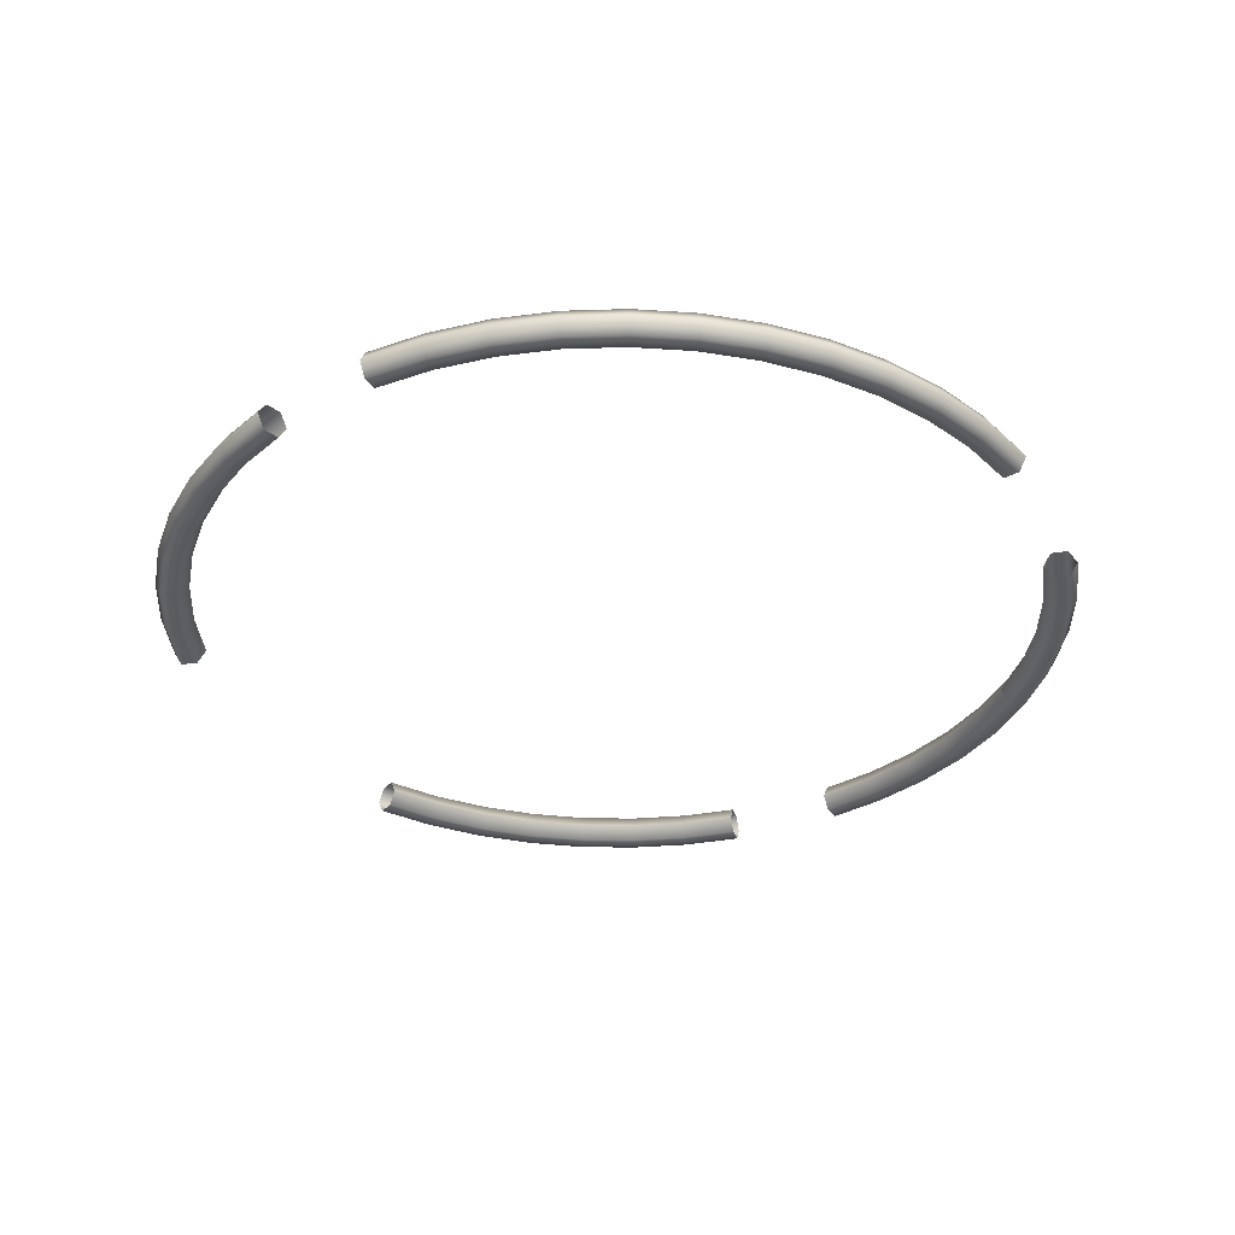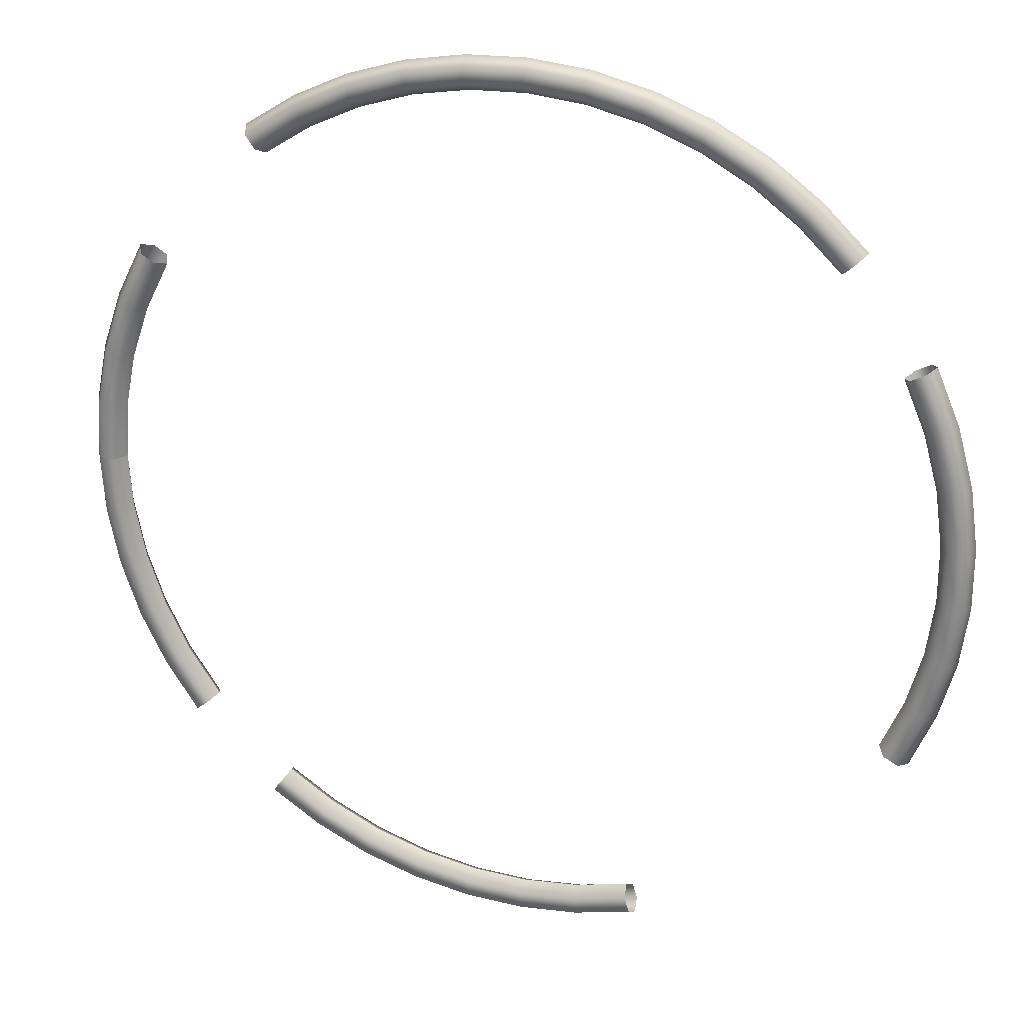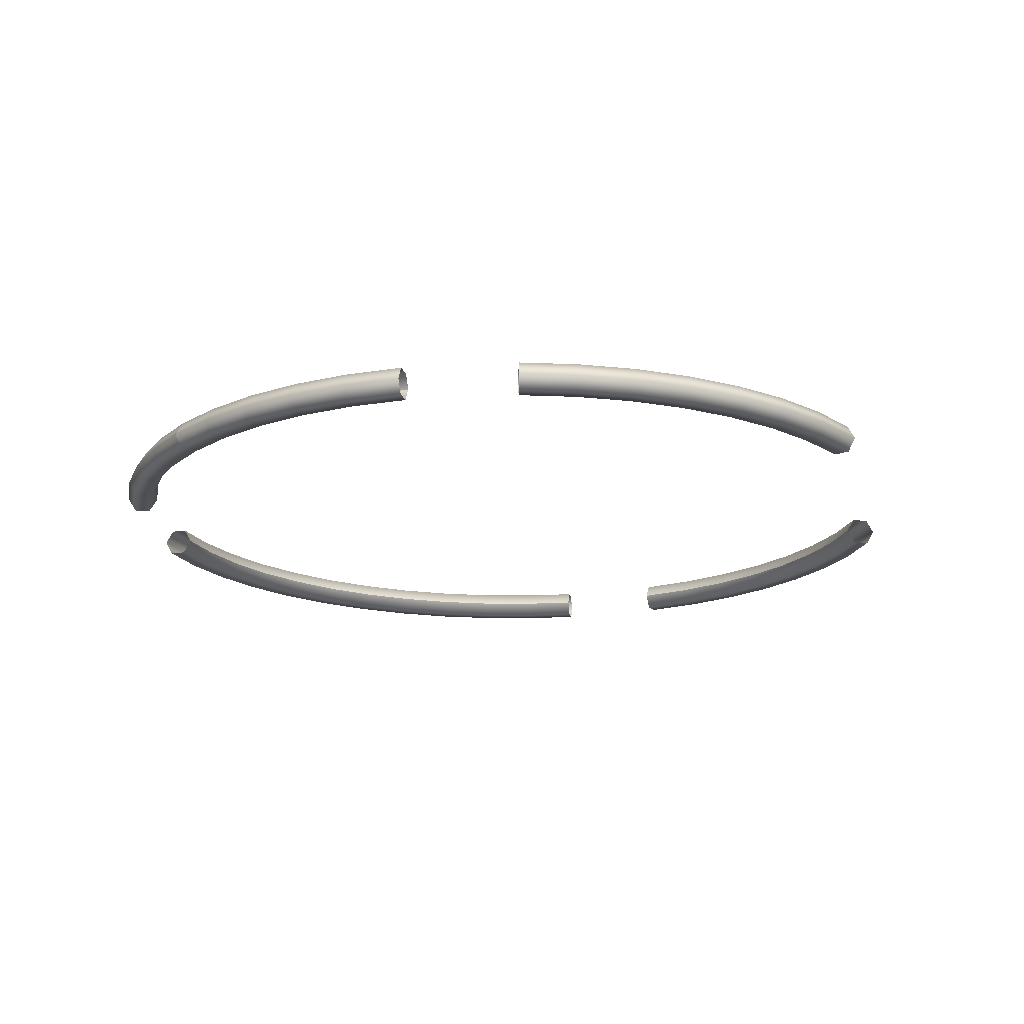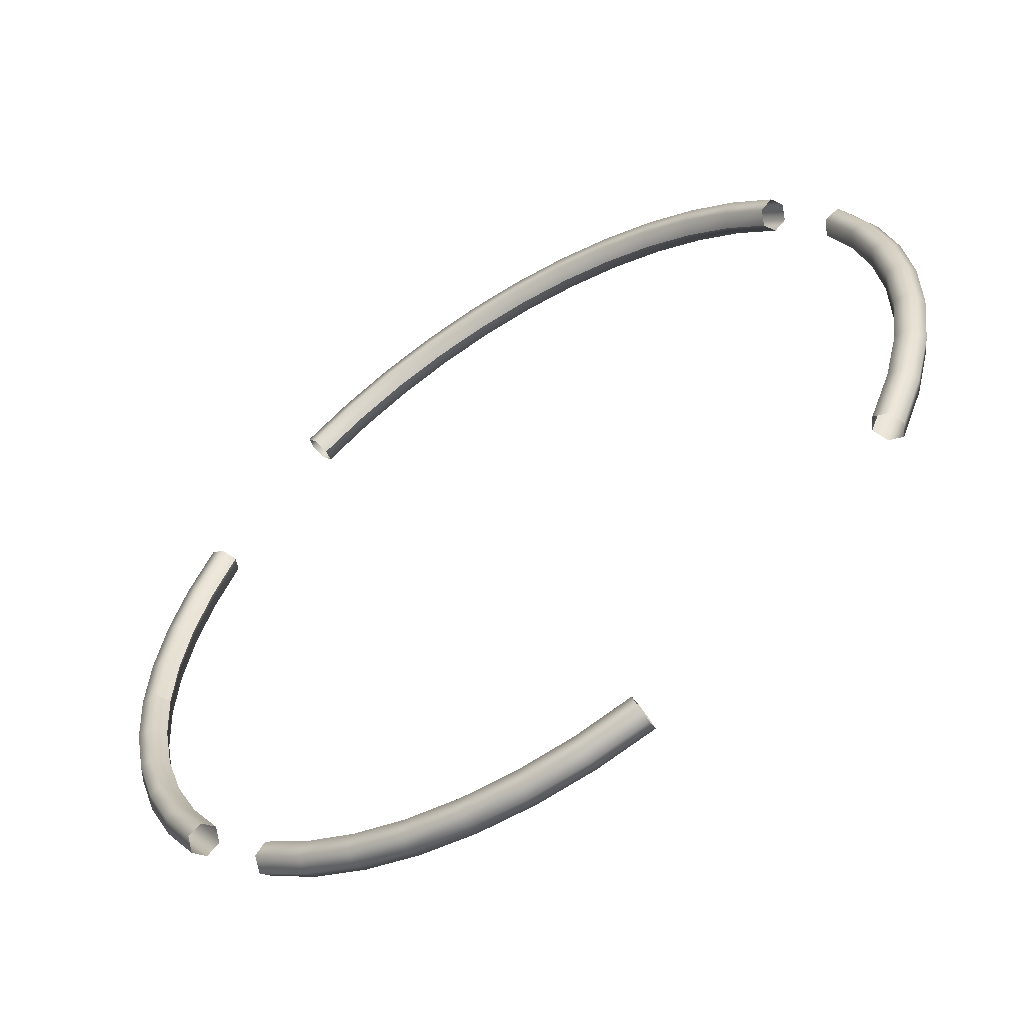
<metadata>
{"format":"obj","ext":"obj","renderer":"f3d","projection":"perspective","resolution":1024,"background":"white","views":[{"elev":-34.2,"azim":161.4,"up":"+Z"},{"elev":24.5,"azim":19.6,"up":"+Y"},{"elev":-17.7,"azim":-37.2,"up":"+Z"},{"elev":-57.3,"azim":33.3,"up":"+Y"}]}
</metadata>
<code>
g Eff_Model_Klara_PassiveSkill01_005
v -1.033 -5.31e-07 -0.03312
v -1.043 -0.1404 1.126e-08
v -1.052 -5.426e-07 1.084e-08
v -1.024 -0.1379 -0.03312
v -0.995 -5.079e-07 -0.03312
v -1.015 -0.2784 1.248e-08
v -0.9862 -0.1328 -0.03312
v -0.9759 -4.963e-07 6.044e-09
v -0.9672 -0.1302 6.425e-09
v -0.9965 -0.2733 -0.03312
v -0.9688 -0.4113 1.45e-08
v -0.9597 -0.2632 -0.03312
v -0.9412 -0.2581 7.561e-09
v -0.9512 -0.4038 -0.03312
v -0.9053 -0.5369 1.727e-08
v -0.916 -0.3889 -0.03312
v -0.8984 -0.3815 9.433e-09
v -0.8889 -0.5272 -0.03312
v -0.8257 -0.653 2.076e-08
v -0.8107 -0.6411 -0.03312
v -0.856 -0.5077 -0.03312
v -0.8395 -0.4979 1.201e-08
v -0.7807 -0.6174 -0.03312
v -0.7657 -0.6056 1.524e-08
v -0.995 -5.079e-07 0.03312
v -0.9672 -0.1302 1.185e-08
v -0.9759 -4.963e-07 1.147e-08
v -0.9862 -0.1328 0.03312
v -1.033 -5.31e-07 0.03312
v -0.9412 -0.2581 1.299e-08
v -1.024 -0.1379 0.03312
v -1.052 -5.426e-07 1.084e-08
v -1.043 -0.1404 1.126e-08
v -0.9597 -0.2632 0.03312
v -0.8984 -0.3815 1.486e-08
v -0.9965 -0.2733 0.03312
v -1.015 -0.2784 1.248e-08
v -0.916 -0.3889 0.03312
v -0.8395 -0.4979 1.743e-08
v -0.9512 -0.4038 0.03312
v -0.9688 -0.4113 1.45e-08
v -0.856 -0.5077 0.03312
v -0.7657 -0.6056 2.066e-08
v -0.7807 -0.6174 0.03312
v -0.8889 -0.5272 0.03312
v -0.9053 -0.5369 1.727e-08
v -0.8107 -0.6411 0.03312
v -0.8257 -0.653 2.076e-08
v -0.6124 -0.8328 -0.03312
v -0.5052 -0.9239 3.477e-08
v -0.6238 -0.8482 2.958e-08
v -0.496 -0.9072 -0.03312
v -0.5898 -0.802 -0.03312
v -0.3775 -0.9832 4.035e-08
v -0.4776 -0.8736 -0.03312
v -0.5784 -0.7866 2.342e-08
v -0.4684 -0.8569 2.823e-08
v -0.3706 -0.9653 -0.03312
v -0.2431 -1.025 4.622e-08
v -0.3569 -0.9297 -0.03312
v -0.35 -0.9118 3.34e-08
v -0.2386 -1.006 -0.03312
v -0.1043 -1.048 5.229e-08
v -0.2298 -0.9691 -0.03312
v -0.2253 -0.9505 3.885e-08
v -0.1024 -1.029 -0.03312
v 0.03638 -1.053 5.844e-08
v -0.09854 -0.9912 -0.03312
v -0.09663 -0.9722 4.448e-08
v 0.03574 -1.034 -0.03312
v 0.1764 -1.039 6.456e-08
v 0.03447 -0.9957 -0.03312
v 0.03383 -0.9766 5.018e-08
v 0.1732 -1.02 -0.03312
v 0.3133 -1.006 7.054e-08
v 0.3077 -0.988 -0.03312
v 0.1669 -0.9823 -0.03312
v 0.1637 -0.9635 5.586e-08
v 0.2963 -0.9515 -0.03312
v 0.2907 -0.9332 6.141e-08
v -0.5898 -0.802 0.03312
v -0.4684 -0.8569 3.365e-08
v -0.5784 -0.7866 2.884e-08
v -0.4776 -0.8736 0.03312
v -0.6124 -0.8328 0.03312
v -0.35 -0.9118 3.883e-08
v -0.496 -0.9072 0.03312
v -0.6238 -0.8482 2.958e-08
v -0.5052 -0.9239 3.477e-08
v -0.3569 -0.9297 0.03312
v -0.2253 -0.9505 4.428e-08
v -0.3706 -0.9653 0.03312
v -0.3775 -0.9832 4.035e-08
v -0.2298 -0.9691 0.03312
v -0.09663 -0.9722 4.99e-08
v -0.2386 -1.006 0.03312
v -0.2431 -1.025 4.622e-08
v -0.09854 -0.9912 0.03312
v 0.03383 -0.9766 5.561e-08
v -0.1024 -1.029 0.03312
v -0.1043 -1.048 5.229e-08
v 0.03447 -0.9957 0.03312
v 0.1637 -0.9635 6.128e-08
v 0.03574 -1.034 0.03312
v 0.03638 -1.053 5.844e-08
v 0.1669 -0.9823 0.03312
v 0.2907 -0.9332 6.683e-08
v 0.2963 -0.9515 0.03312
v 0.1732 -1.02 0.03312
v 0.1764 -1.039 6.456e-08
v 0.3077 -0.988 0.03312
v 0.3133 -1.006 7.054e-08
v 0.9245 -0.4666 -0.03312
v 0.9965 -0.3456 1.004e-07
v 0.9415 -0.4752 9.8e-08
v 0.9784 -0.3393 -0.03312
v 0.8903 -0.4493 -0.03312
v 1.034 -0.2099 1.02e-07
v 0.9423 -0.3268 -0.03312
v 0.8733 -0.4407 8.687e-08
v 0.9242 -0.3205 8.91e-08
v 1.015 -0.2061 -0.03312
v 1.052 -0.07037 1.028e-07
v 0.9774 -0.1984 -0.03312
v 0.9587 -0.1946 9.061e-08
v 1.033 -0.06909 -0.03312
v 1.052 0.07037 1.028e-07
v 0.9952 -0.06654 -0.03312
v 0.9761 -0.06526 9.137e-08
v 1.033 0.0691 -0.03312
v 1.034 0.2099 1.02e-07
v 0.9952 0.06654 -0.03312
v 0.9761 0.06526 9.137e-08
v 1.015 0.2061 -0.03312
v 0.9965 0.3456 1.004e-07
v 0.9774 0.1984 -0.03312
v 0.9587 0.1946 9.061e-08
v 0.9784 0.3393 -0.03312
v 0.9415 0.4752 9.8e-08
v 0.9245 0.4666 -0.03312
v 0.9423 0.3268 -0.03312
v 0.9242 0.3205 8.91e-08
v 0.8903 0.4493 -0.03312
v 0.8733 0.4407 8.687e-08
v 0.8903 -0.4493 0.03312
v 0.9242 -0.3205 9.453e-08
v 0.8733 -0.4407 9.23e-08
v 0.9423 -0.3268 0.03312
v 0.9245 -0.4666 0.03312
v 0.9587 -0.1946 9.603e-08
v 0.9784 -0.3393 0.03312
v 0.9415 -0.4752 9.8e-08
v 0.9965 -0.3456 1.004e-07
v 0.9774 -0.1984 0.03312
v 0.9761 -0.06526 9.679e-08
v 1.015 -0.2061 0.03312
v 1.034 -0.2099 1.02e-07
v 0.9952 -0.06654 0.03312
v 0.9761 0.06526 9.679e-08
v 1.033 -0.06909 0.03312
v 1.052 -0.07037 1.028e-07
v 0.9952 0.06654 0.03312
v 0.9587 0.1946 9.603e-08
v 1.033 0.0691 0.03312
v 1.052 0.07037 1.028e-07
v 0.9774 0.1984 0.03312
v 0.9242 0.3205 9.453e-08
v 1.015 0.2061 0.03312
v 1.034 0.2099 1.02e-07
v 0.9423 0.3268 0.03312
v 0.8733 0.4407 9.23e-08
v 0.8903 0.4493 0.03312
v 0.9784 0.3393 0.03312
v 0.9965 0.3456 1.004e-07
v 0.9245 0.4666 0.03312
v 0.9415 0.4752 9.8e-08
v 0.7684 0.6939 -0.03312
v 0.6814 0.8046 8.663e-08
v 0.7826 0.7067 9.105e-08
v 0.6691 0.79 -0.03312
v 0.74 0.6683 -0.03312
v 0.5681 0.8881 8.168e-08
v 0.6444 0.7608 -0.03312
v 0.7258 0.6554 8.043e-08
v 0.632 0.7462 7.633e-08
v 0.5578 0.8719 -0.03312
v 0.4447 0.9557 7.628e-08
v 0.5372 0.8397 -0.03312
v 0.5269 0.8236 7.174e-08
v 0.4366 0.9384 -0.03312
v 0.3133 1.006 7.054e-08
v 0.4205 0.9037 -0.03312
v 0.4125 0.8863 6.673e-08
v 0.3077 0.988 -0.03312
v 0.1764 1.039 6.456e-08
v 0.2963 0.9515 -0.03312
v 0.2907 0.9332 6.141e-08
v 0.1732 1.02 -0.03312
v 0.03638 1.053 5.844e-08
v 0.1669 0.9823 -0.03312
v 0.1637 0.9635 5.586e-08
v 0.03574 1.034 -0.03312
v -0.1043 1.048 5.229e-08
v 0.03447 0.9957 -0.03312
v 0.03383 0.9766 5.018e-08
v -0.1024 1.029 -0.03312
v -0.2431 1.025 4.622e-08
v -0.09854 0.9912 -0.03312
v -0.09663 0.9722 4.448e-08
v -0.2386 1.006 -0.03312
v -0.3775 0.9832 4.035e-08
v -0.2298 0.9691 -0.03312
v -0.2253 0.9505 3.885e-08
v -0.3706 0.9653 -0.03312
v -0.5052 0.9239 3.477e-08
v -0.3569 0.9297 -0.03312
v -0.35 0.9118 3.34e-08
v -0.496 0.9072 -0.03312
v -0.6238 0.8482 2.958e-08
v -0.6124 0.8328 -0.03312
v -0.4776 0.8736 -0.03312
v -0.4684 0.8569 2.823e-08
v -0.5898 0.802 -0.03312
v -0.5784 0.7866 2.342e-08
v 0.74 0.6683 0.03312
v 0.632 0.7462 8.175e-08
v 0.7258 0.6554 8.586e-08
v 0.6444 0.7608 0.03312
v 0.7684 0.6939 0.03312
v 0.5269 0.8236 7.716e-08
v 0.6691 0.79 0.03312
v 0.7826 0.7067 9.105e-08
v 0.6814 0.8046 8.663e-08
v 0.5372 0.8397 0.03312
v 0.4125 0.8863 7.216e-08
v 0.5578 0.8719 0.03312
v 0.5681 0.8881 8.168e-08
v 0.4205 0.9037 0.03312
v 0.2907 0.9332 6.683e-08
v 0.4366 0.9384 0.03312
v 0.4447 0.9557 7.628e-08
v 0.2963 0.9515 0.03312
v 0.1637 0.9635 6.128e-08
v 0.3077 0.988 0.03312
v 0.3133 1.006 7.054e-08
v 0.1669 0.9823 0.03312
v 0.03383 0.9766 5.561e-08
v 0.1732 1.02 0.03312
v 0.1764 1.039 6.456e-08
v 0.03447 0.9957 0.03312
v -0.09663 0.9722 4.99e-08
v 0.03574 1.034 0.03312
v 0.03638 1.053 5.844e-08
v -0.09854 0.9912 0.03312
v -0.2253 0.9505 4.428e-08
v -0.1024 1.029 0.03312
v -0.1043 1.048 5.229e-08
v -0.2298 0.9691 0.03312
v -0.35 0.9118 3.883e-08
v -0.2386 1.006 0.03312
v -0.2431 1.025 4.622e-08
v -0.3569 0.9297 0.03312
v -0.4684 0.8569 3.365e-08
v -0.3706 0.9653 0.03312
v -0.3775 0.9832 4.035e-08
v -0.4776 0.8736 0.03312
v -0.5784 0.7866 2.884e-08
v -0.5898 0.802 0.03312
v -0.496 0.9072 0.03312
v -0.5052 0.9239 3.477e-08
v -0.6124 0.8328 0.03312
v -0.6238 0.8482 2.958e-08
v -0.8889 0.5272 -0.03312
v -0.9688 0.4113 1.45e-08
v -0.9053 0.5369 1.727e-08
v -0.9512 0.4038 -0.03312
v -0.856 0.5077 -0.03312
v -1.015 0.2784 1.248e-08
v -0.916 0.3889 -0.03312
v -0.8395 0.4979 1.201e-08
v -0.8984 0.3815 9.433e-09
v -0.9965 0.2733 -0.03312
v -1.043 0.1404 1.126e-08
v -0.9597 0.2632 -0.03312
v -0.9412 0.2581 7.561e-09
v -1.024 0.1379 -0.03312
v -1.052 -7.268e-07 1.084e-08
v -1.033 -7.119e-07 -0.03312
v -0.9862 0.1328 -0.03312
v -0.9672 0.1302 6.425e-09
v -0.995 -6.821e-07 -0.03312
v -0.9759 -6.672e-07 6.044e-09
v -0.856 0.5077 0.03312
v -0.8984 0.3815 1.486e-08
v -0.8395 0.4979 1.743e-08
v -0.916 0.3889 0.03312
v -0.8889 0.5272 0.03312
v -0.9412 0.2581 1.299e-08
v -0.9512 0.4038 0.03312
v -0.9053 0.5369 1.727e-08
v -0.9688 0.4113 1.45e-08
v -0.9597 0.2632 0.03312
v -0.9672 0.1302 1.185e-08
v -0.9965 0.2733 0.03312
v -1.015 0.2784 1.248e-08
v -0.9862 0.1328 0.03312
v -0.9759 -6.672e-07 1.147e-08
v -0.995 -6.821e-07 0.03312
v -1.024 0.1379 0.03312
v -1.043 0.1404 1.126e-08
v -1.033 -7.119e-07 0.03312
v -1.052 -7.268e-07 1.084e-08
g Eff_Model_Klara_PassiveSkill01_005_0
f 3 2 1
f 2 4 1
f 1 4 5
f 2 6 4
f 4 7 5
f 5 7 8
f 7 9 8
f 6 10 4
f 4 10 7
f 6 11 10
f 7 12 9
f 10 12 7
f 12 13 9
f 11 14 10
f 10 14 12
f 11 15 14
f 12 16 13
f 14 16 12
f 16 17 13
f 15 18 14
f 14 18 16
f 15 19 18
f 19 20 18
f 16 21 17
f 18 21 16
f 18 20 21
f 21 22 17
f 20 23 21
f 21 23 22
f 23 24 22
f 27 26 25
f 26 28 25
f 25 28 29
f 26 30 28
f 28 31 29
f 29 31 32
f 31 33 32
f 30 34 28
f 28 34 31
f 30 35 34
f 31 36 33
f 34 36 31
f 36 37 33
f 35 38 34
f 34 38 36
f 35 39 38
f 36 40 37
f 38 40 36
f 40 41 37
f 39 42 38
f 38 42 40
f 39 43 42
f 43 44 42
f 40 45 41
f 42 45 40
f 42 44 45
f 45 46 41
f 44 47 45
f 45 47 46
f 47 48 46
f 51 50 49
f 50 52 49
f 49 52 53
f 50 54 52
f 52 55 53
f 53 55 56
f 55 57 56
f 54 58 52
f 52 58 55
f 54 59 58
f 55 60 57
f 58 60 55
f 60 61 57
f 59 62 58
f 58 62 60
f 59 63 62
f 60 64 61
f 62 64 60
f 64 65 61
f 63 66 62
f 62 66 64
f 63 67 66
f 64 68 65
f 66 68 64
f 68 69 65
f 67 70 66
f 66 70 68
f 67 71 70
f 68 72 69
f 70 72 68
f 72 73 69
f 71 74 70
f 70 74 72
f 71 75 74
f 75 76 74
f 72 77 73
f 74 77 72
f 74 76 77
f 77 78 73
f 76 79 77
f 77 79 78
f 79 80 78
f 83 82 81
f 82 84 81
f 81 84 85
f 82 86 84
f 84 87 85
f 85 87 88
f 87 89 88
f 86 90 84
f 84 90 87
f 86 91 90
f 87 92 89
f 90 92 87
f 92 93 89
f 91 94 90
f 90 94 92
f 91 95 94
f 92 96 93
f 94 96 92
f 96 97 93
f 95 98 94
f 94 98 96
f 95 99 98
f 96 100 97
f 98 100 96
f 100 101 97
f 99 102 98
f 98 102 100
f 99 103 102
f 100 104 101
f 102 104 100
f 104 105 101
f 103 106 102
f 102 106 104
f 103 107 106
f 107 108 106
f 104 109 105
f 106 109 104
f 106 108 109
f 109 110 105
f 108 111 109
f 109 111 110
f 111 112 110
f 115 114 113
f 114 116 113
f 113 116 117
f 114 118 116
f 116 119 117
f 117 119 120
f 119 121 120
f 118 122 116
f 116 122 119
f 118 123 122
f 119 124 121
f 122 124 119
f 124 125 121
f 123 126 122
f 122 126 124
f 123 127 126
f 124 128 125
f 126 128 124
f 128 129 125
f 127 130 126
f 126 130 128
f 127 131 130
f 128 132 129
f 130 132 128
f 132 133 129
f 131 134 130
f 130 134 132
f 131 135 134
f 132 136 133
f 134 136 132
f 136 137 133
f 135 138 134
f 134 138 136
f 135 139 138
f 139 140 138
f 136 141 137
f 138 141 136
f 138 140 141
f 141 142 137
f 140 143 141
f 141 143 142
f 143 144 142
f 147 146 145
f 146 148 145
f 145 148 149
f 146 150 148
f 148 151 149
f 149 151 152
f 151 153 152
f 150 154 148
f 148 154 151
f 150 155 154
f 151 156 153
f 154 156 151
f 156 157 153
f 155 158 154
f 154 158 156
f 155 159 158
f 156 160 157
f 158 160 156
f 160 161 157
f 159 162 158
f 158 162 160
f 159 163 162
f 160 164 161
f 162 164 160
f 164 165 161
f 163 166 162
f 162 166 164
f 163 167 166
f 164 168 165
f 166 168 164
f 168 169 165
f 167 170 166
f 166 170 168
f 167 171 170
f 171 172 170
f 168 173 169
f 170 173 168
f 170 172 173
f 173 174 169
f 172 175 173
f 173 175 174
f 175 176 174
f 179 178 177
f 178 180 177
f 177 180 181
f 178 182 180
f 180 183 181
f 181 183 184
f 183 185 184
f 182 186 180
f 180 186 183
f 182 187 186
f 183 188 185
f 186 188 183
f 188 189 185
f 187 190 186
f 186 190 188
f 187 191 190
f 188 192 189
f 190 192 188
f 192 193 189
f 191 194 190
f 190 194 192
f 191 195 194
f 192 196 193
f 194 196 192
f 196 197 193
f 195 198 194
f 194 198 196
f 195 199 198
f 196 200 197
f 198 200 196
f 200 201 197
f 199 202 198
f 198 202 200
f 199 203 202
f 200 204 201
f 202 204 200
f 204 205 201
f 203 206 202
f 202 206 204
f 203 207 206
f 204 208 205
f 206 208 204
f 208 209 205
f 207 210 206
f 206 210 208
f 207 211 210
f 208 212 209
f 210 212 208
f 212 213 209
f 211 214 210
f 210 214 212
f 211 215 214
f 212 216 213
f 214 216 212
f 216 217 213
f 215 218 214
f 214 218 216
f 215 219 218
f 219 220 218
f 216 221 217
f 218 221 216
f 218 220 221
f 221 222 217
f 220 223 221
f 221 223 222
f 223 224 222
f 227 226 225
f 226 228 225
f 225 228 229
f 226 230 228
f 228 231 229
f 229 231 232
f 231 233 232
f 230 234 228
f 228 234 231
f 230 235 234
f 231 236 233
f 234 236 231
f 236 237 233
f 235 238 234
f 234 238 236
f 235 239 238
f 236 240 237
f 238 240 236
f 240 241 237
f 239 242 238
f 238 242 240
f 239 243 242
f 240 244 241
f 242 244 240
f 244 245 241
f 243 246 242
f 242 246 244
f 243 247 246
f 244 248 245
f 246 248 244
f 248 249 245
f 247 250 246
f 246 250 248
f 247 251 250
f 248 252 249
f 250 252 248
f 252 253 249
f 251 254 250
f 250 254 252
f 251 255 254
f 252 256 253
f 254 256 252
f 256 257 253
f 255 258 254
f 254 258 256
f 255 259 258
f 256 260 257
f 258 260 256
f 260 261 257
f 259 262 258
f 258 262 260
f 259 263 262
f 260 264 261
f 262 264 260
f 264 265 261
f 263 266 262
f 262 266 264
f 263 267 266
f 267 268 266
f 264 269 265
f 266 269 264
f 266 268 269
f 269 270 265
f 268 271 269
f 269 271 270
f 271 272 270
f 275 274 273
f 274 276 273
f 273 276 277
f 274 278 276
f 276 279 277
f 277 279 280
f 279 281 280
f 278 282 276
f 276 282 279
f 278 283 282
f 279 284 281
f 282 284 279
f 284 285 281
f 283 286 282
f 282 286 284
f 283 287 286
f 287 288 286
f 284 289 285
f 286 289 284
f 286 288 289
f 289 290 285
f 288 291 289
f 289 291 290
f 291 292 290
f 295 294 293
f 294 296 293
f 293 296 297
f 294 298 296
f 296 299 297
f 297 299 300
f 299 301 300
f 298 302 296
f 296 302 299
f 298 303 302
f 299 304 301
f 302 304 299
f 304 305 301
f 303 306 302
f 302 306 304
f 303 307 306
f 307 308 306
f 304 309 305
f 306 309 304
f 306 308 309
f 309 310 305
f 308 311 309
f 309 311 310
f 311 312 310

</code>
